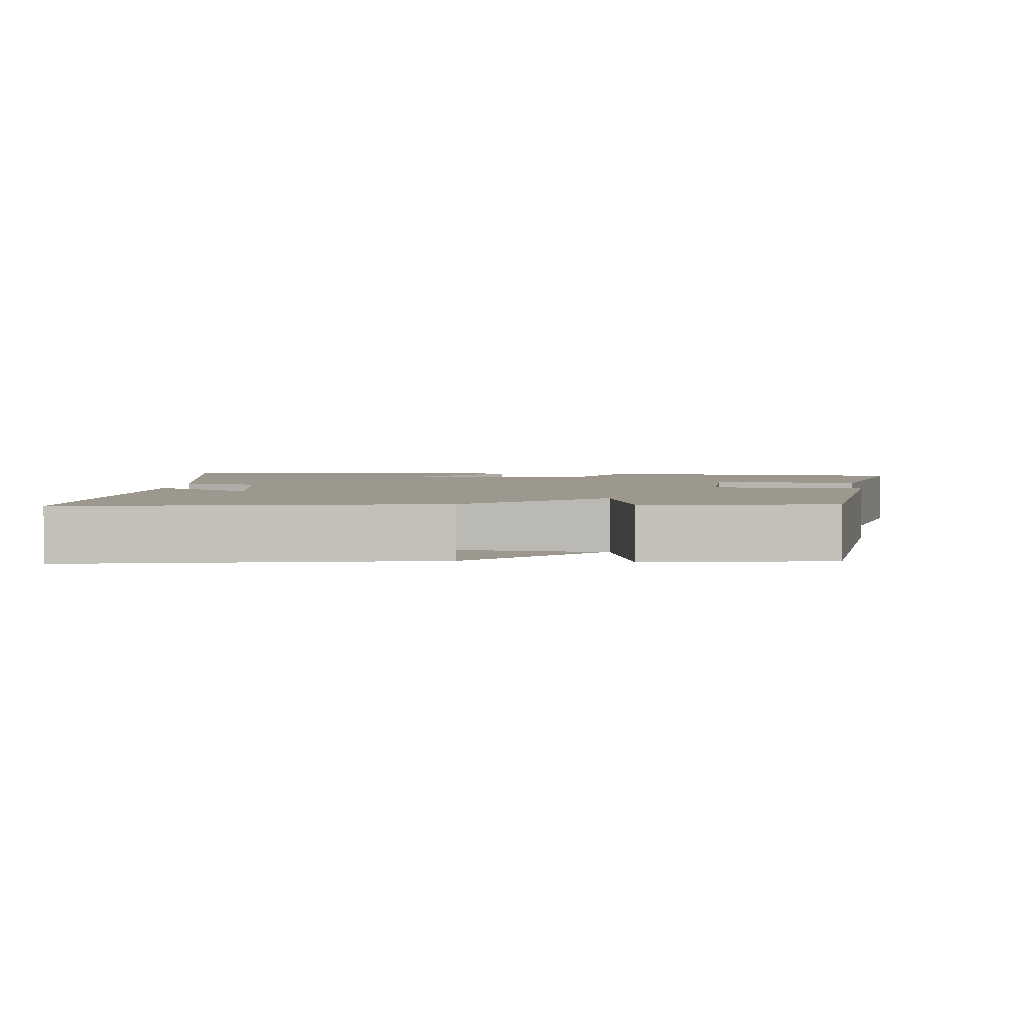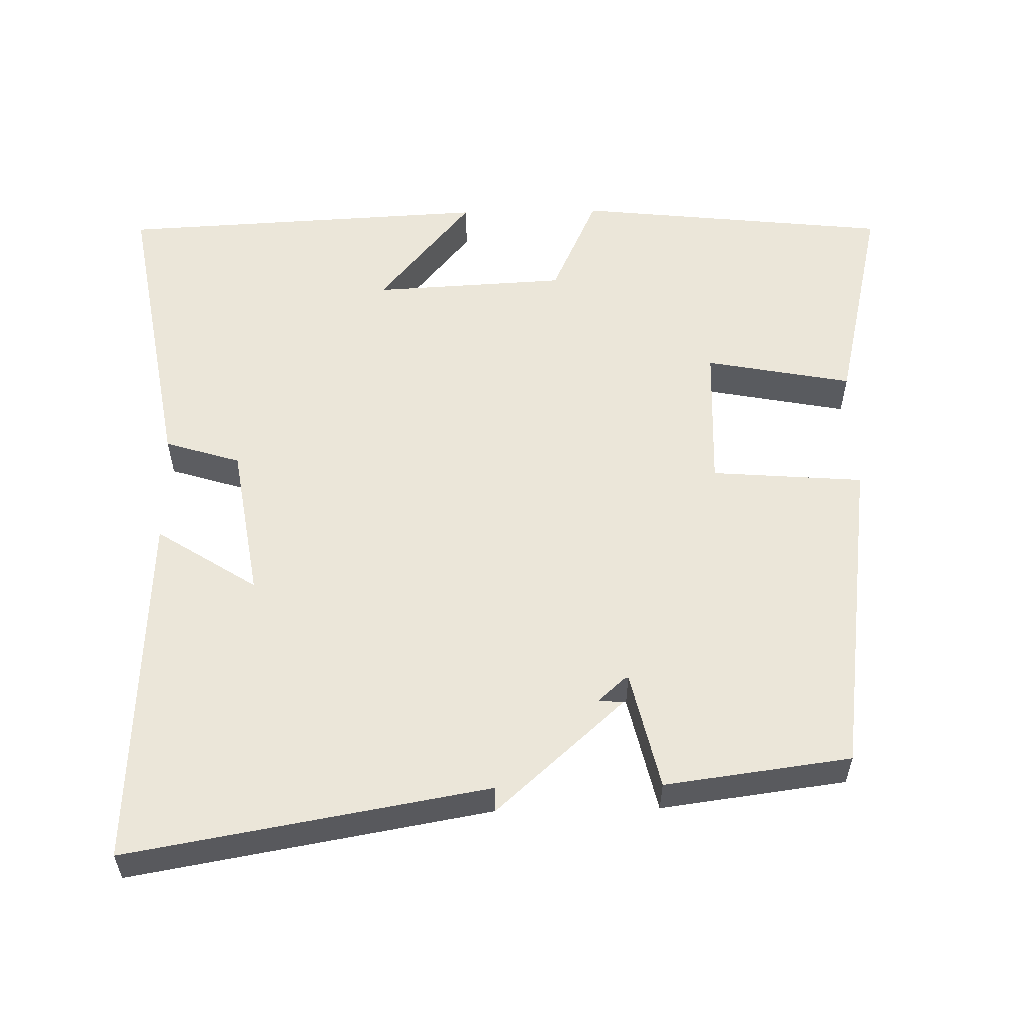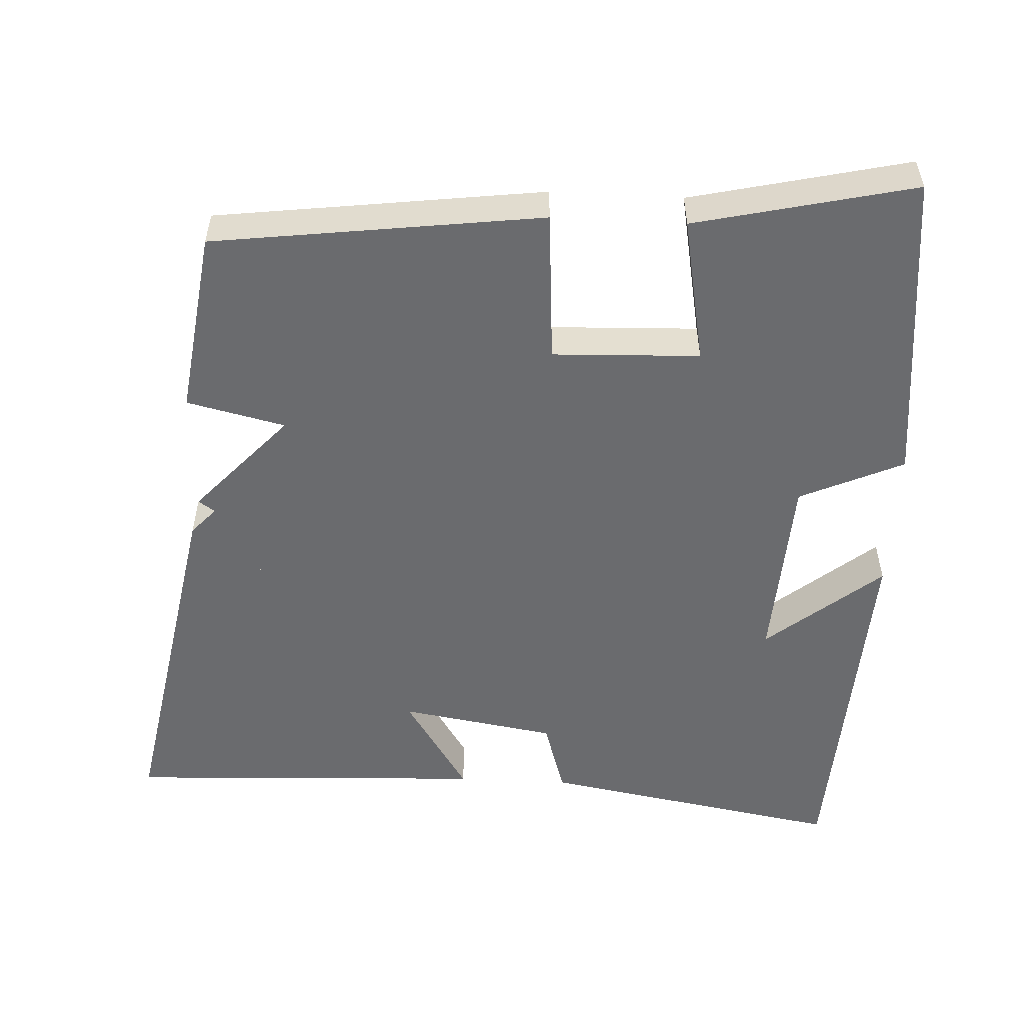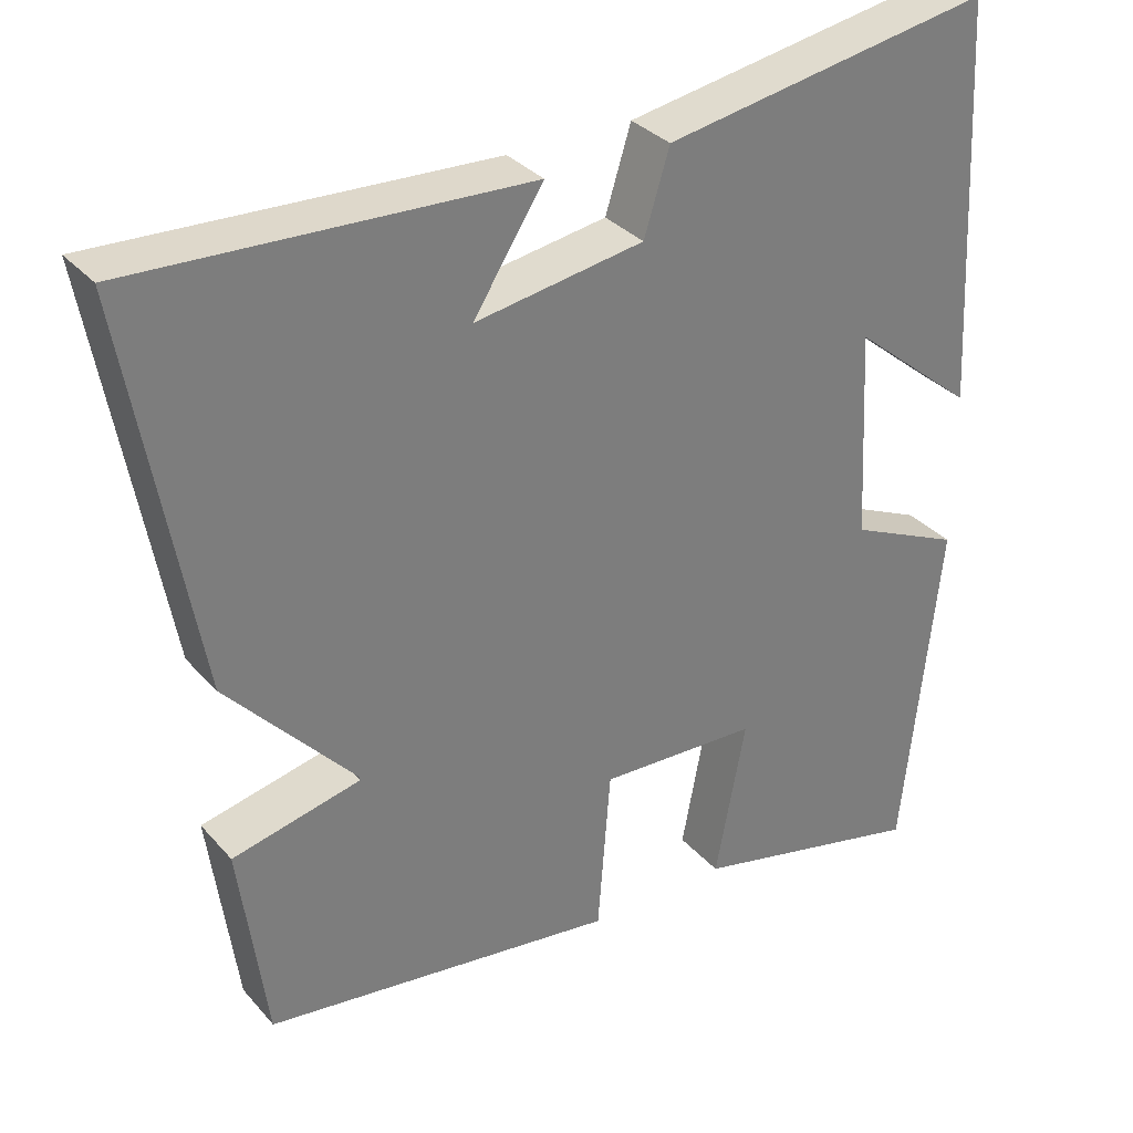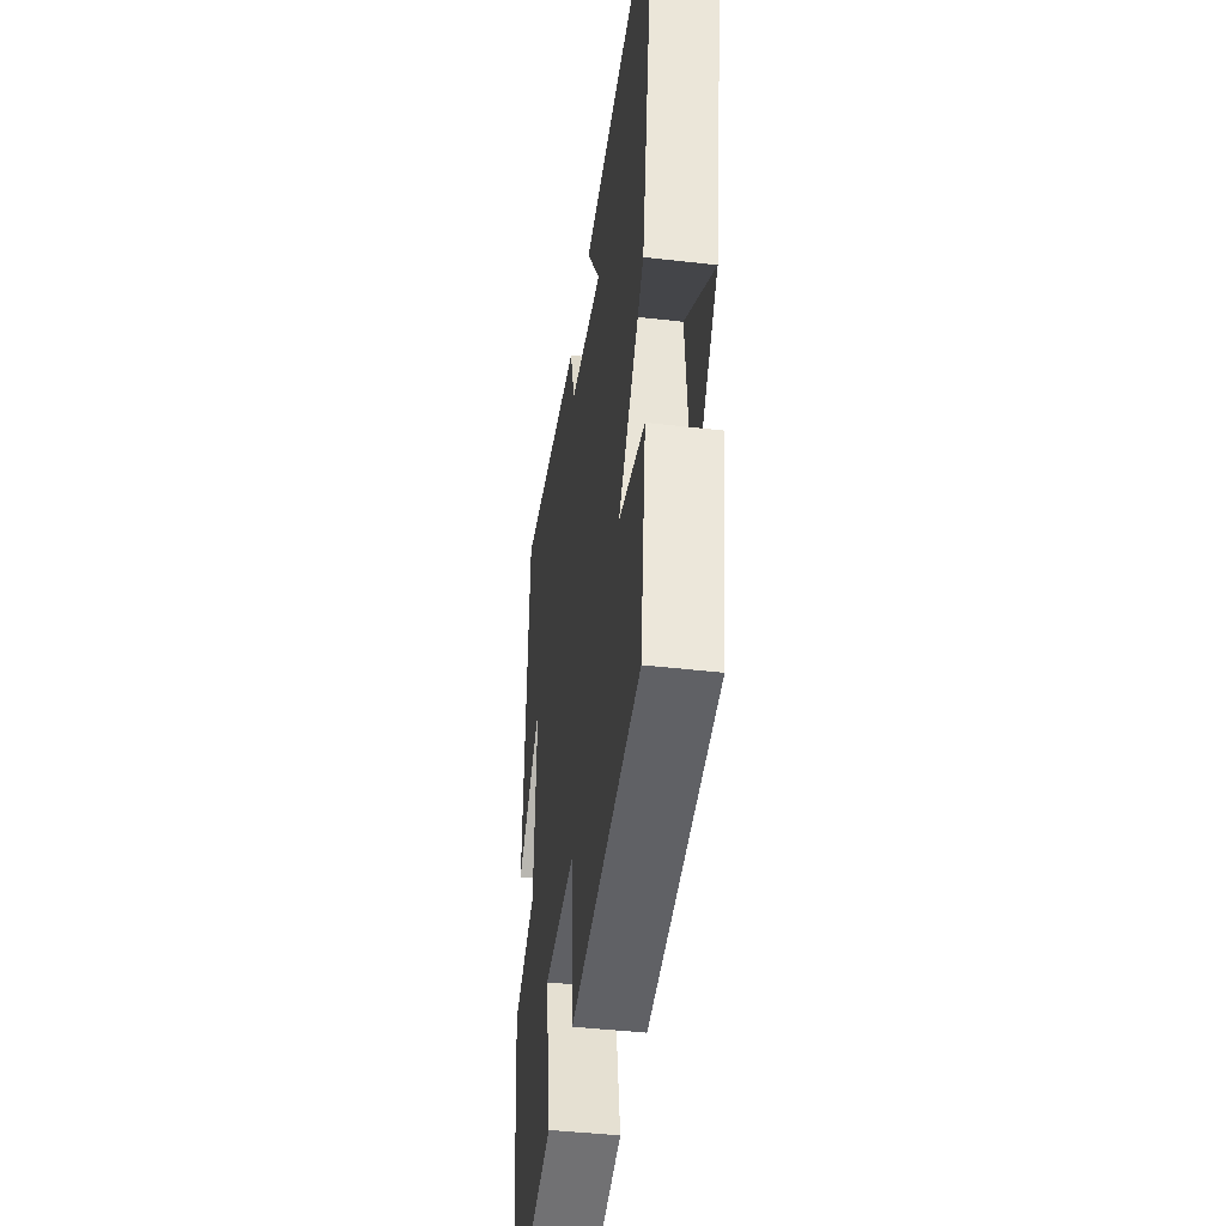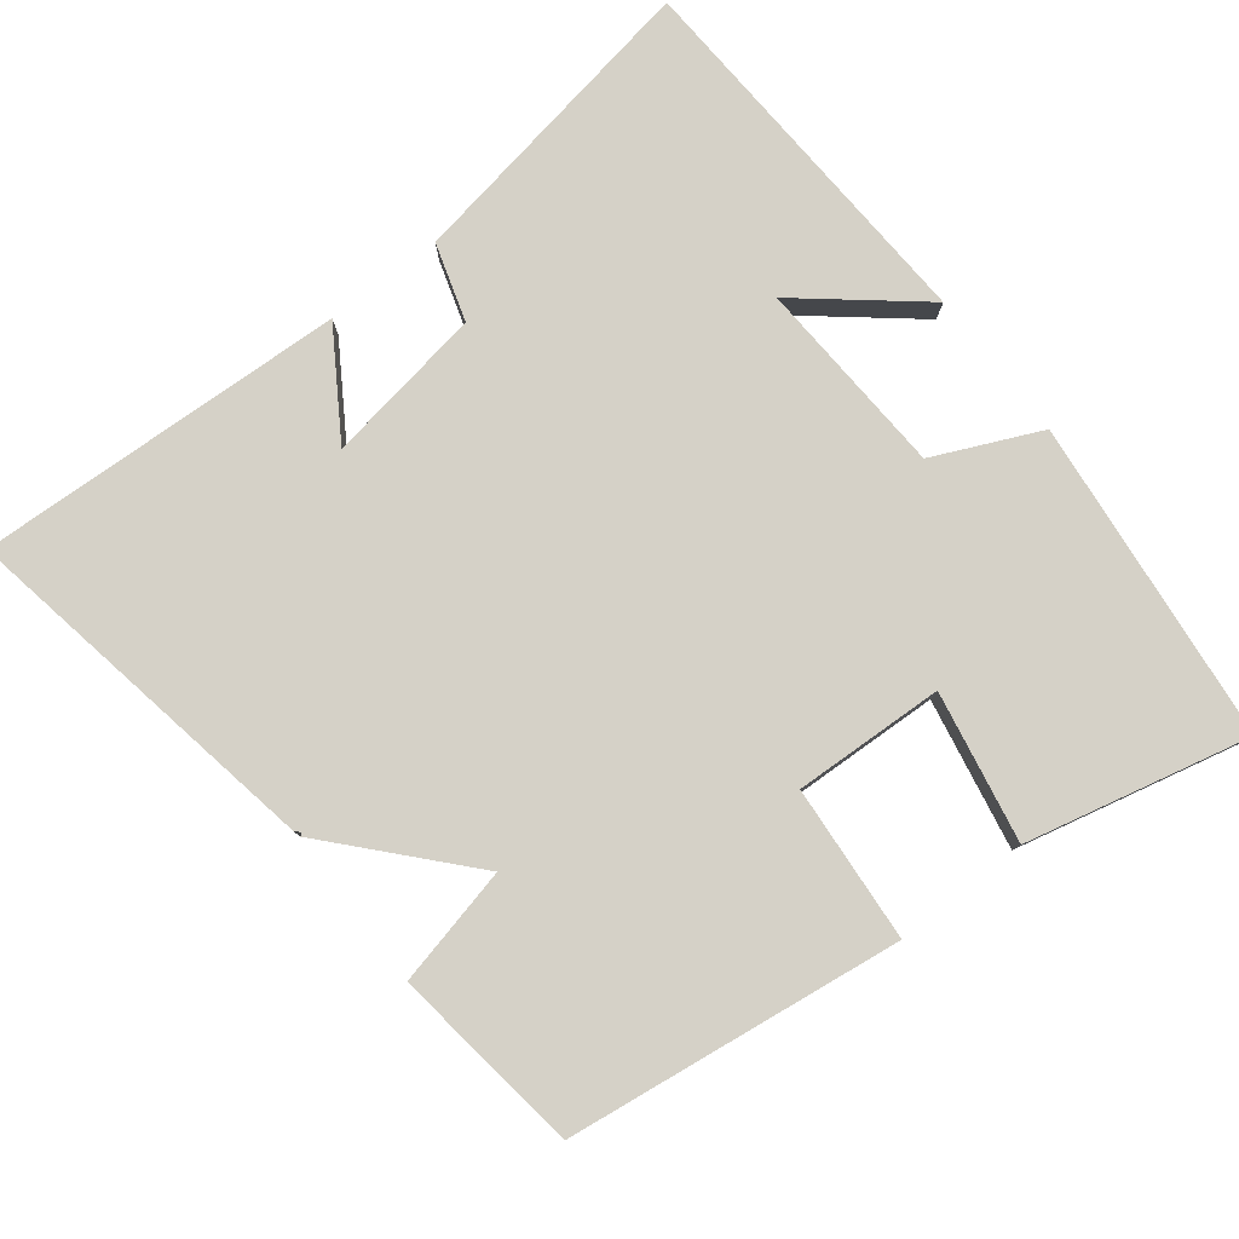
<metadata>
{"format":"obj","ext":"obj","renderer":"f3d","projection":"perspective","resolution":1024,"background":"white","views":[{"elev":3.2,"azim":94.8,"up":"+Y"},{"elev":56.4,"azim":88.9,"up":"+Y"},{"elev":-53.4,"azim":177.0,"up":"+Y"},{"elev":32.7,"azim":145.9,"up":"+Z"},{"elev":-42.2,"azim":82.1,"up":"+Z"},{"elev":79.6,"azim":142.1,"up":"+Y"}]}
</metadata>
<code>
v 0.587 0.07 0.523
v 0.5 0.07 0.032
v 0.307 0.07 0.165
v 0.339 0.07 -0.151
v 0.5 0.07 -0.188
v 0.466 0.07 -0.441
v 0.021 0.07 -0.5
v 0.005 0.07 -0.292
v -0.195 0.07 -0.3
v -0.157 0.07 -0.5
v -0.454 0.07 -0.569
v -0.5 0.07 -0.137
v -0.359 0.07 -0.073
v -0.345 0.07 0.191
v -0.5 0.07 0.063
v -0.474 0.07 0.571
v -0.062 0.07 0.5
v -0.03 0.07 0.397
v 0.182 0.07 0.363
v 0.094 0.07 0.5
v 0.587 0 0.523
v 0.5 0 0.032
v 0.307 0 0.165
v 0.339 0 -0.151
v 0.5 0 -0.188
v 0.466 0 -0.441
v 0.021 0 -0.5
v 0.005 0 -0.292
v -0.195 0 -0.3
v -0.157 0 -0.5
v -0.454 0 -0.569
v -0.5 0 -0.137
v -0.359 0 -0.073
v -0.345 0 0.191
v -0.5 0 0.063
v -0.474 0 0.571
v -0.062 0 0.5
v -0.03 0 0.397
v 0.182 0 0.363
v 0.094 0 0.5
f 19 20 1 2
f 18 19 2
f 16 17 18
f 16 18 2
f 14 15 16
f 14 16 2
f 13 14 2
f 12 13 2
f 9 10 11 12
f 8 9 12 2
f 7 8 2
f 4 5 6 7
f 3 4 7
f 7 3 2
f 22 21 40 39
f 22 39 38
f 38 37 36
f 22 38 36
f 36 35 34
f 22 36 34
f 22 34 33
f 22 33 32
f 32 31 30 29
f 22 32 29 28
f 22 28 27
f 27 26 25 24
f 27 24 23
f 22 23 27
f 1 21 22 2
f 2 22 23 3
f 3 23 24 4
f 4 24 25 5
f 5 25 26 6
f 6 26 27 7
f 7 27 28 8
f 8 28 29 9
f 9 29 30 10
f 10 30 31 11
f 11 31 32 12
f 12 32 33 13
f 13 33 34 14
f 14 34 35 15
f 15 35 36 16
f 16 36 37 17
f 17 37 38 18
f 18 38 39 19
f 19 39 40 20
f 20 40 21 1

</code>
